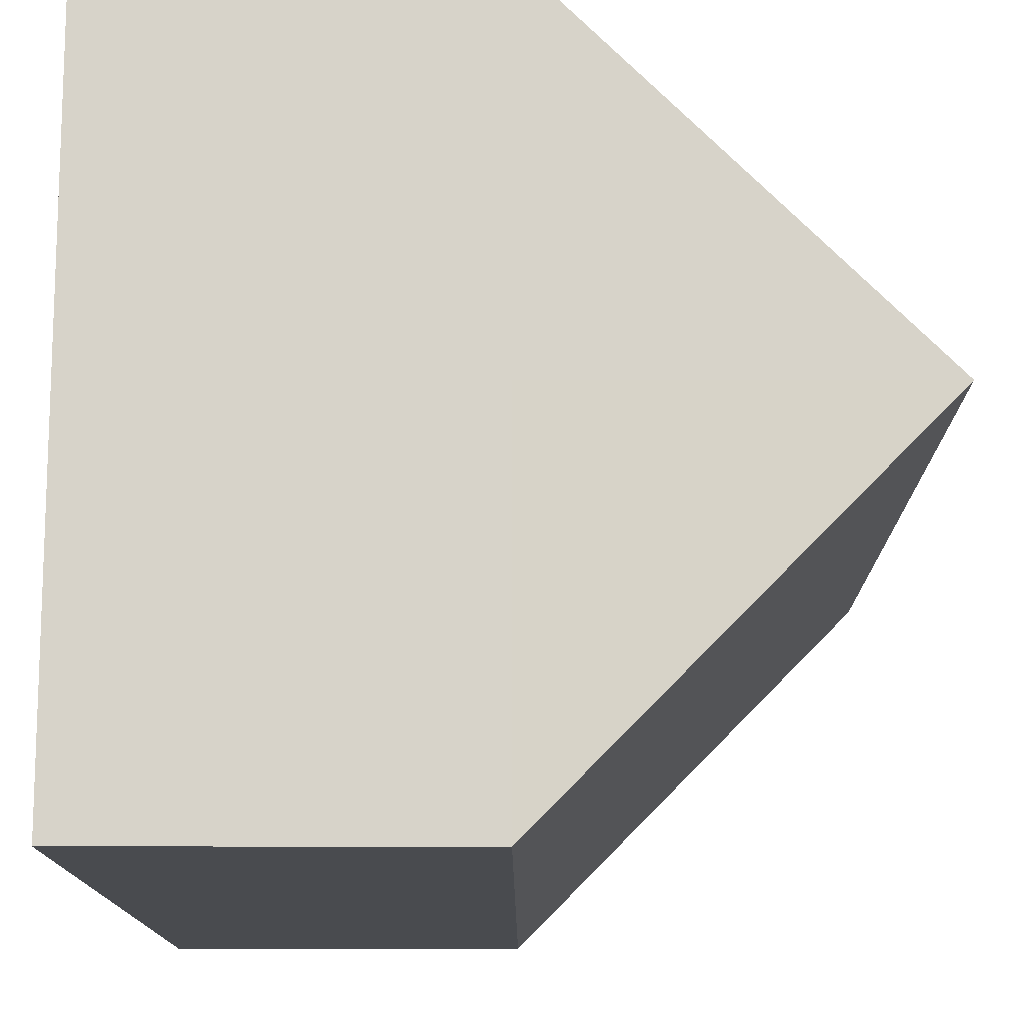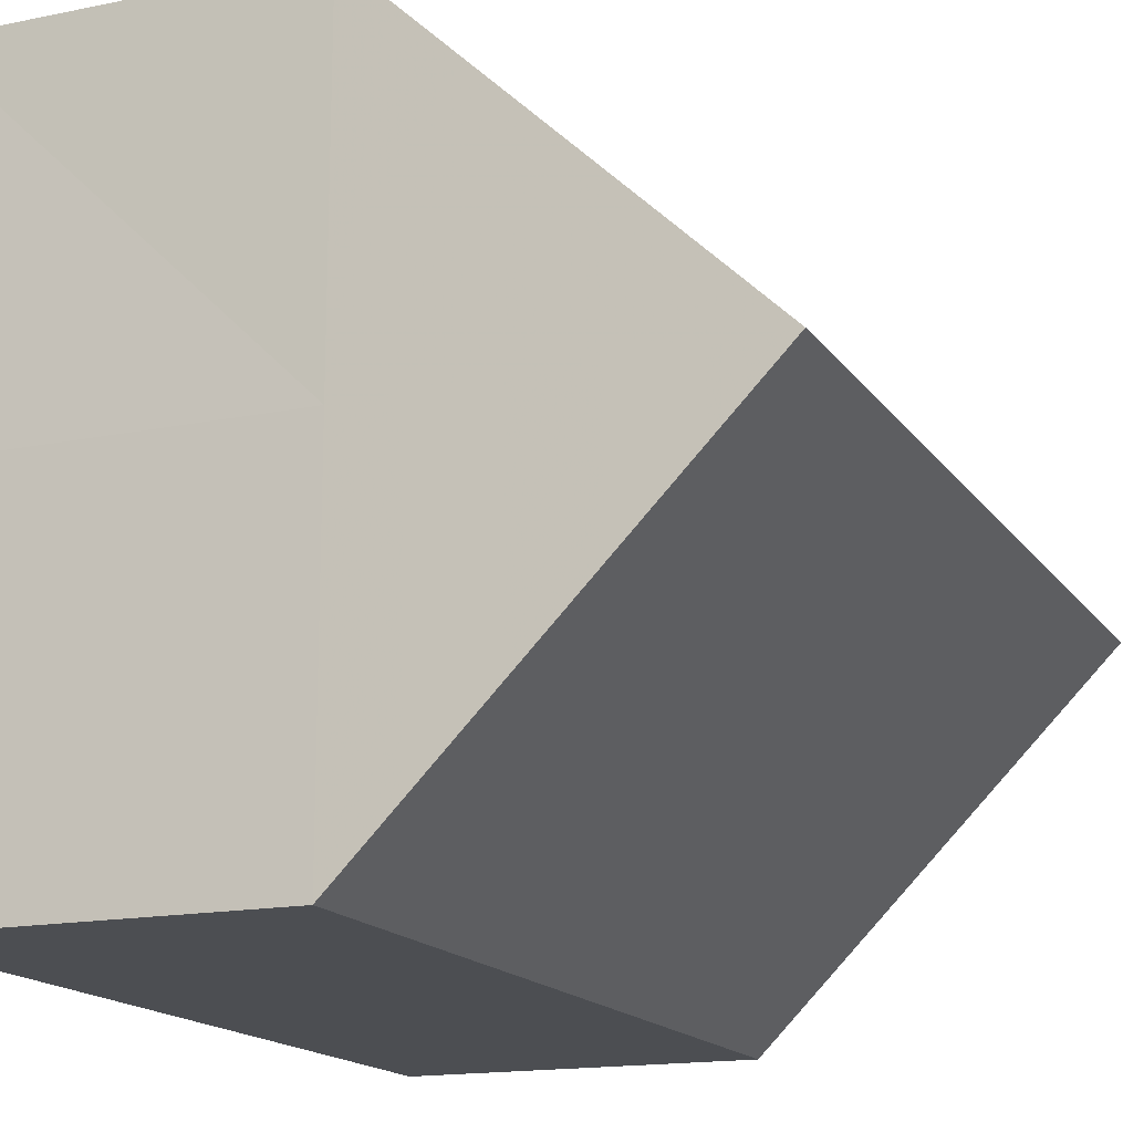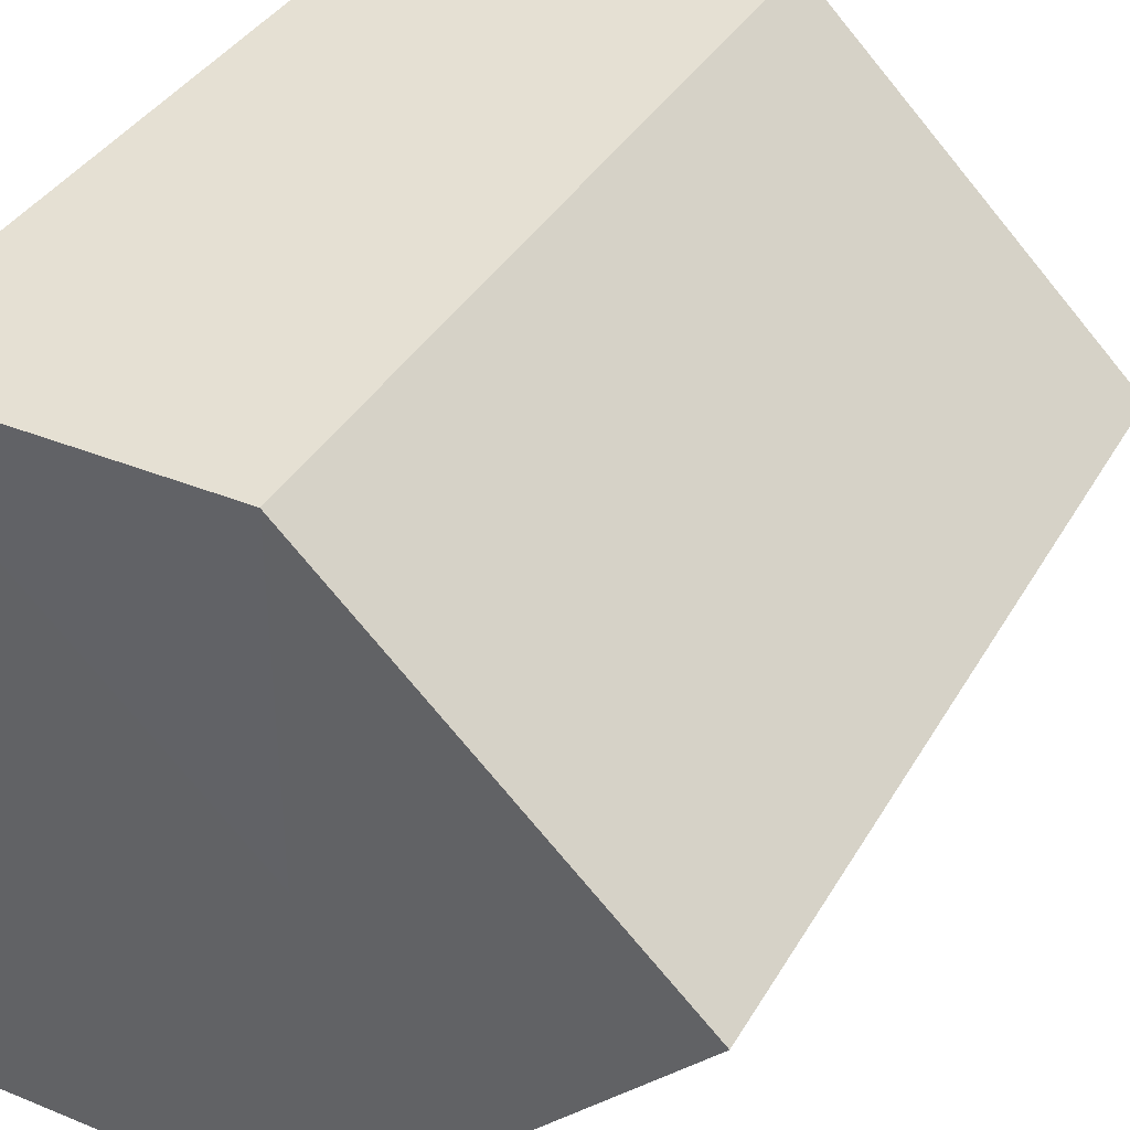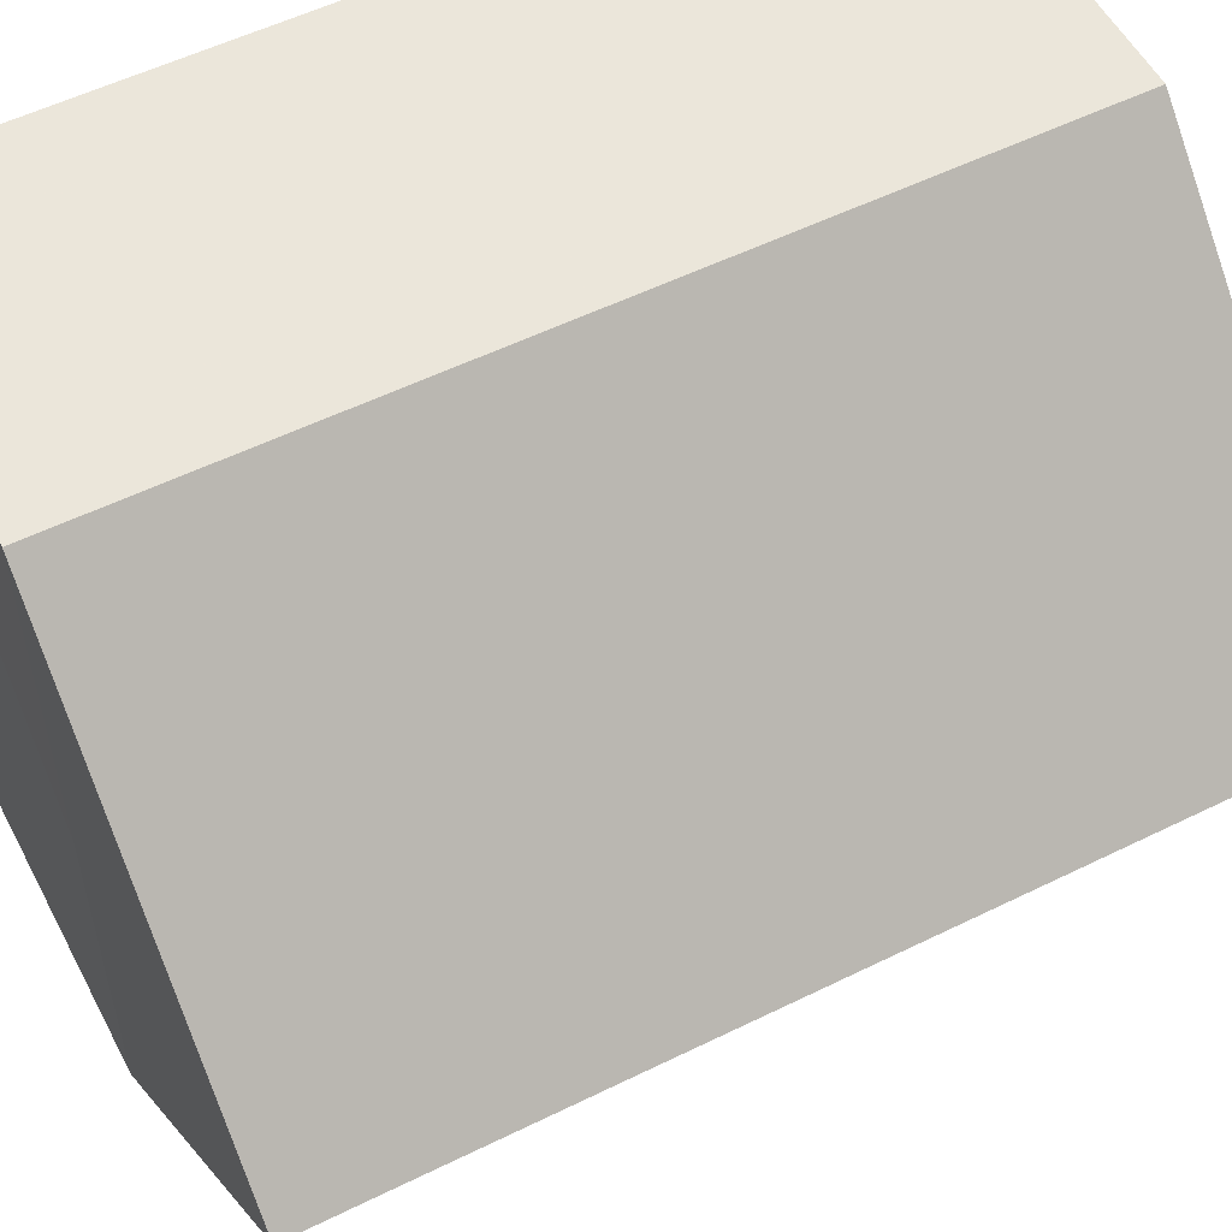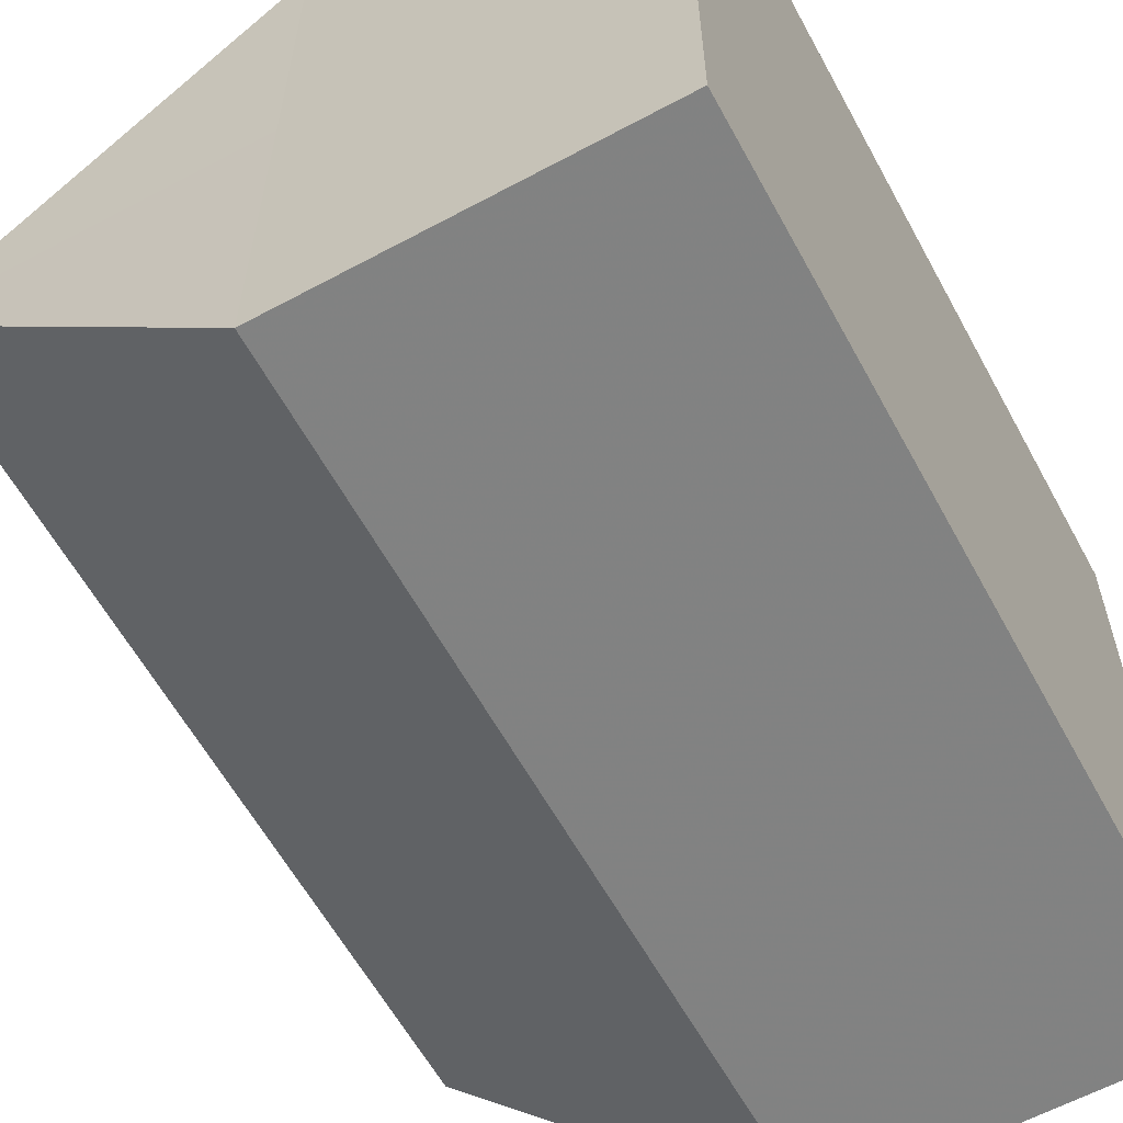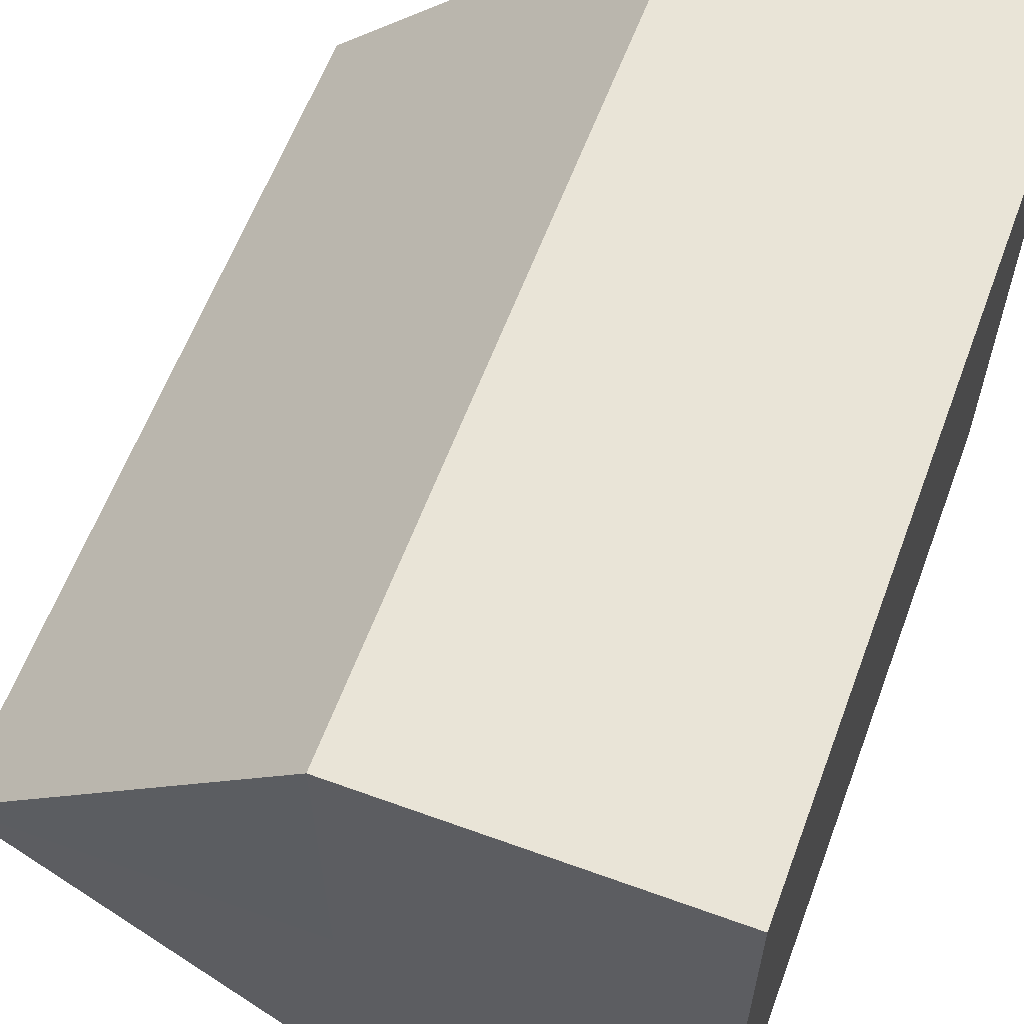
<metadata>
{"format":"obj","ext":"obj","renderer":"f3d","projection":"perspective","resolution":1024,"background":"white","views":[{"elev":-14.0,"azim":-179.6,"up":"+Y"},{"elev":-16.6,"azim":-157.0,"up":"+Y"},{"elev":37.3,"azim":-152.9,"up":"+Y"},{"elev":54.6,"azim":-117.2,"up":"+Y"},{"elev":-60.5,"azim":28.5,"up":"+Y"},{"elev":61.3,"azim":20.3,"up":"+Y"}]}
</metadata>
<code>
o 8575
v 2228 1870 11.81
v 2228 1870 11.81
v 2228 1870 11.84
v 2228 1870 11.81
v 2228 1870 11.84
v 2228 1870 11.81
v 2228 1870 11.84
v 2228 1870 11.81
v 2228 1870 11.84
v 2228 1870 11.81
v 2228 1870 11.81
v 2228 1870 11.81
v 2228 1870 11.81
v 2228 1870 11.81
v 2228 1870 11.81
v 2228 1870 11.84
v 2228 1870 11.84
v 2228 1870 11.84
v 2228 1870 11.84
v 2228 1870 11.84
v 2228 1870 11.81
v 2228 1870 11.84
v 2228 1870 11.81
v 2228 1870 11.81
v 2228 1870 11.81
v 2228 1870 11.81
v 2228 1870 11.84
v 2228 1870 11.81
v 2228 1870 11.81
v 2228 1870 11.81
v 2228 1870 11.84
v 2228 1870 11.84
v 2228 1870 11.84
v 2228 1870 11.84
v 2228 1870 11.84
v 2228 1870 11.84
v 2228 1870 11.84
v 2228 1870 11.84
f 1 2 3
f 4 1 5
f 5 6 7
f 7 8 9
f 10 11 8
f 10 8 12
f 10 13 11
f 10 12 14
f 10 15 13
f 10 14 15
f 16 13 17
f 18 14 19
f 20 21 16
f 22 23 18
f 24 25 20
f 25 26 27
f 28 29 22
f 29 30 31
f 32 33 34
f 32 35 33
f 32 34 36
f 32 37 35
f 32 36 38
f 32 38 37

</code>
